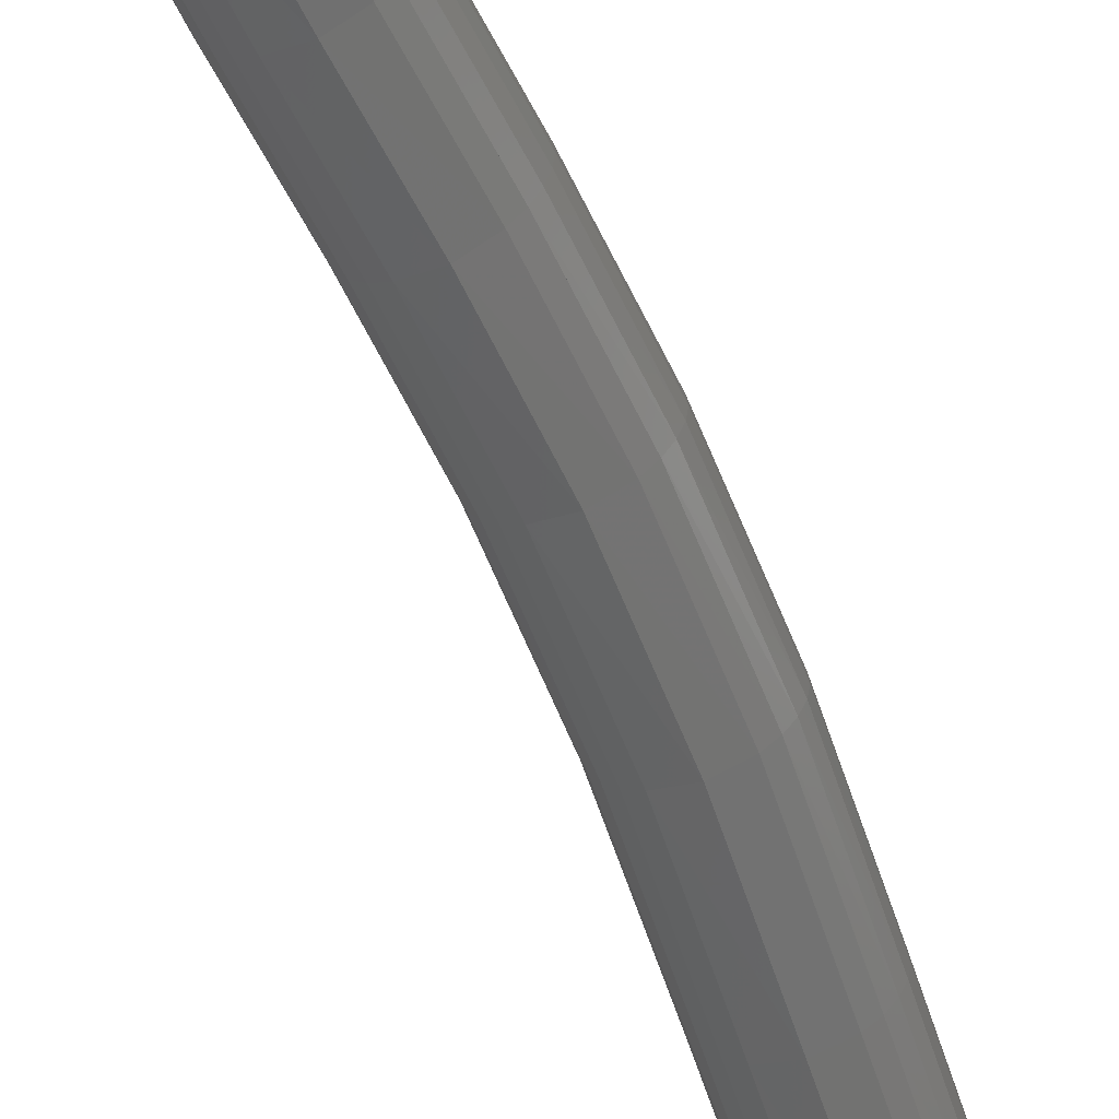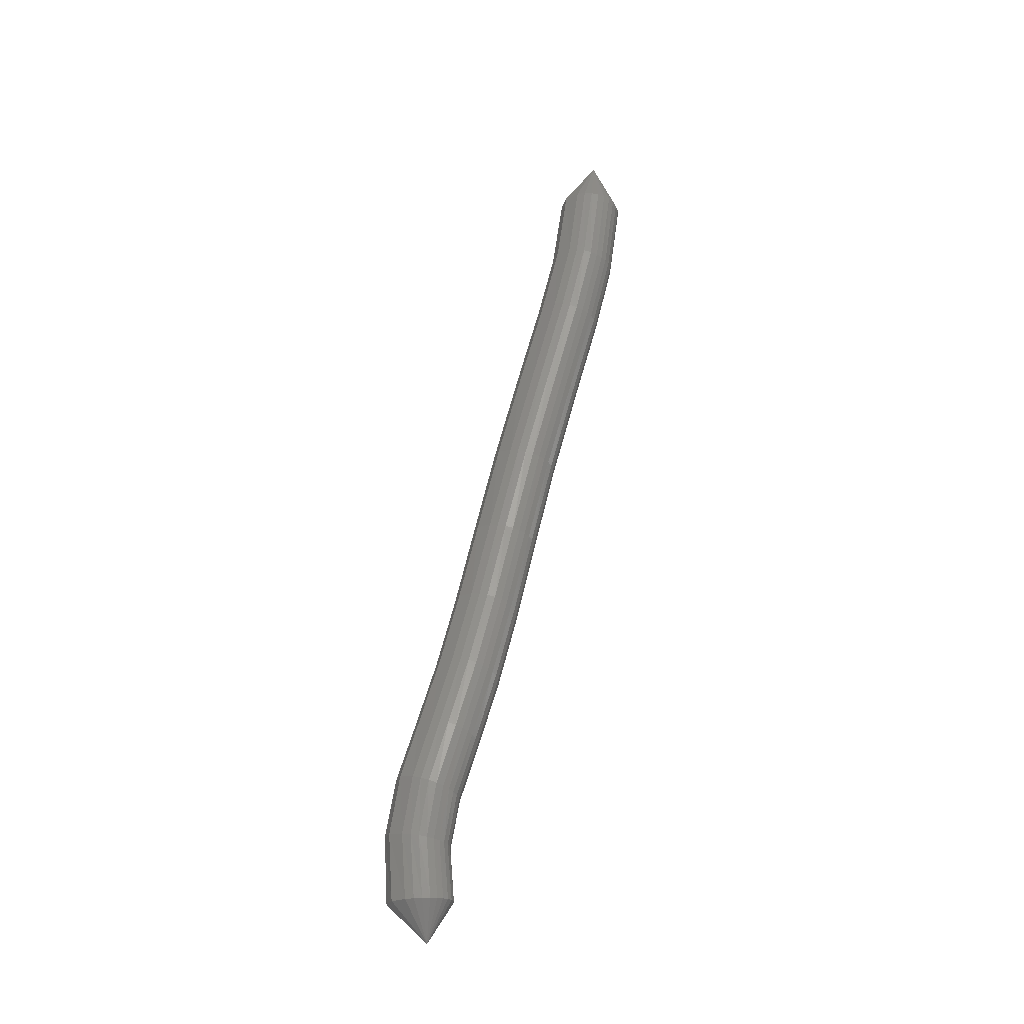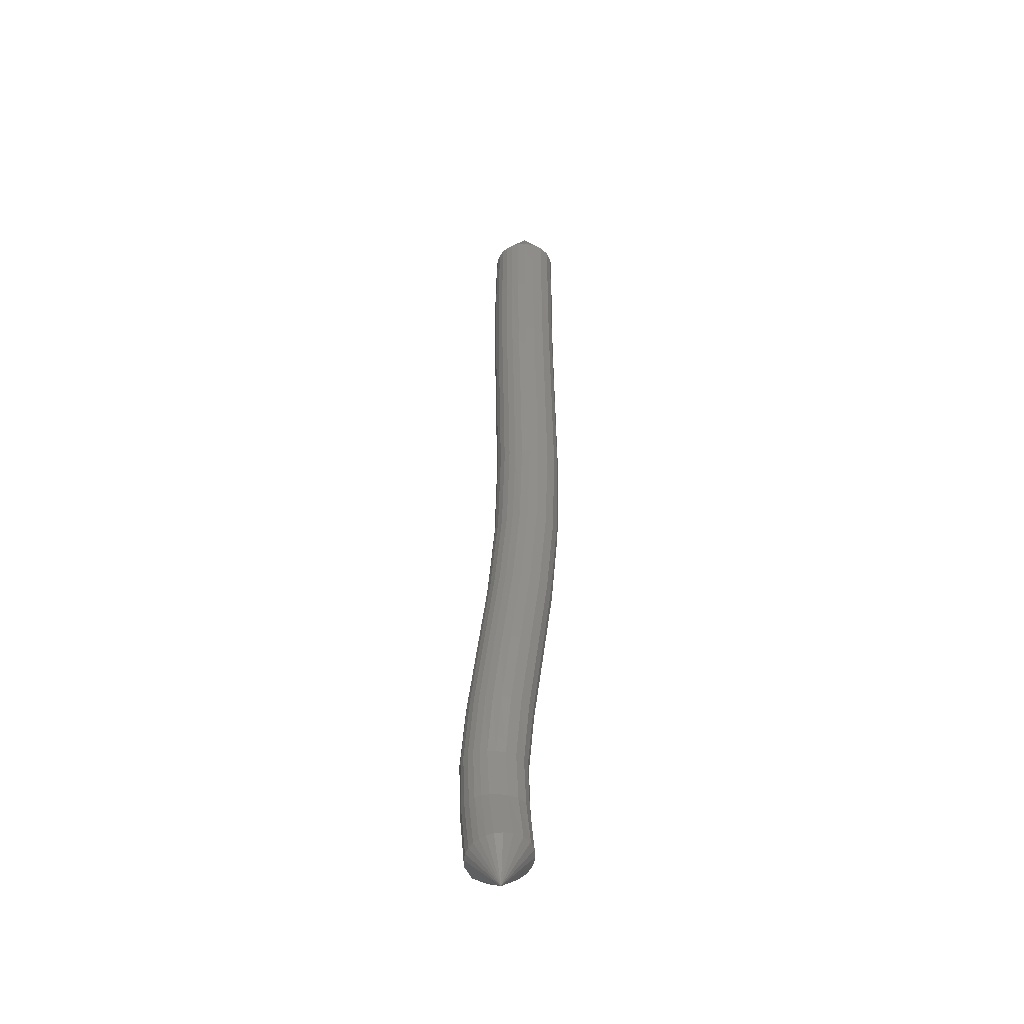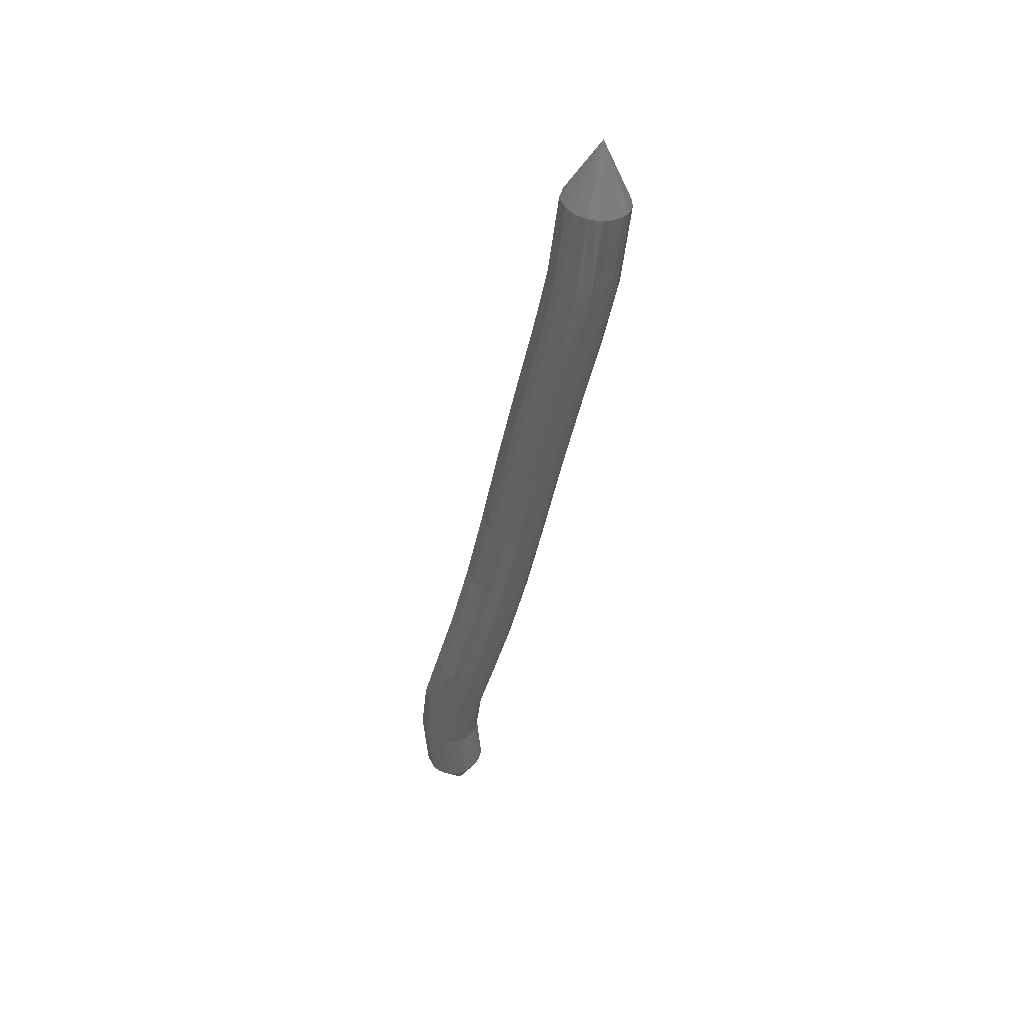
<metadata>
{"format":"stl","ext":"stl","renderer":"f3d","projection":"perspective","resolution":1024,"background":"white","views":[{"elev":-69.5,"azim":-149.7,"up":"+Y"},{"elev":-28.6,"azim":57.2,"up":"+Z"},{"elev":-55.4,"azim":134.1,"up":"+Z"},{"elev":38.3,"azim":87.6,"up":"+Z"}]}
</metadata>
<code>
# stl→obj: 278 verts, 598 faces
v 98.79 44.51 156
v 98.75 43.62 156.8
v 99.11 43.75 156.8
v 98.76 43.5 158.3
v 99.13 43.62 158.3
v 98.93 43.64 159.7
v 99.3 43.75 159.6
v 99.12 44 161
v 99.49 44.11 161
v 99.25 44.43 162.6
v 99.63 44.54 162.5
v 99.36 44.85 164.3
v 99.75 44.97 164.3
v 99.54 45.25 166.2
v 99.92 45.36 166.2
v 99.88 45.63 168.3
v 100.3 45.75 168.3
v 100.4 46.03 170.5
v 100.7 46.15 170.4
v 100.8 46.41 172.6
v 101.2 46.53 172.5
v 101.1 46.7 174.2
v 101.5 46.81 174.1
v 101.2 46.9 176
v 101.6 47.01 176
v 101.3 47.78 177.3
v 99.26 43.88 156.8
v 99.28 43.75 158.2
v 99.46 43.87 159.5
v 99.65 44.23 160.9
v 99.8 44.66 162.5
v 99.91 45.09 164.2
v 100.1 45.49 166.1
v 100.4 45.87 168.2
v 100.9 46.27 170.4
v 101.3 46.65 172.4
v 101.6 46.94 174.1
v 101.8 47.13 175.9
v 99.37 44.03 156.8
v 99.39 43.9 158.2
v 99.57 44.01 159.5
v 99.77 44.37 160.8
v 99.91 44.81 162.4
v 100 45.24 164.2
v 100.2 45.63 166.1
v 100.5 46.02 168.2
v 101 46.42 170.3
v 101.4 46.8 172.4
v 101.7 47.09 174
v 101.9 47.27 175.9
v 99.44 44.2 156.8
v 99.46 44.06 158.2
v 99.64 44.18 159.4
v 99.84 44.53 160.8
v 99.99 44.97 162.4
v 100.1 45.4 164.1
v 100.3 45.8 166
v 100.6 46.19 168.1
v 101.1 46.59 170.3
v 101.5 46.97 172.3
v 101.8 47.25 174
v 102 47.44 175.9
v 99.46 44.36 156.9
v 99.49 44.23 158.2
v 99.67 44.34 159.4
v 99.87 44.7 160.7
v 100 45.13 162.3
v 100.1 45.57 164.1
v 100.3 45.97 166
v 100.6 46.35 168.1
v 101.1 46.75 170.2
v 101.5 47.13 172.3
v 101.9 47.42 174
v 102 47.6 175.9
v 99.45 44.52 156.9
v 99.47 44.38 158.1
v 99.66 44.49 159.3
v 99.86 44.85 160.7
v 100 45.29 162.3
v 100.1 45.72 164.1
v 100.3 46.13 166
v 100.6 46.51 168
v 101.1 46.91 170.2
v 101.5 47.29 172.2
v 101.8 47.58 173.9
v 102 47.76 175.8
v 99.4 44.67 156.9
v 99.42 44.53 158.1
v 99.61 44.64 159.3
v 99.81 45 160.7
v 99.97 45.44 162.3
v 100.1 45.88 164
v 100.3 46.28 166
v 100.6 46.67 168
v 101 47.07 170.2
v 101.5 47.45 172.2
v 101.8 47.74 173.9
v 102 47.92 175.8
v 99.31 44.82 156.9
v 99.33 44.68 158.1
v 99.52 44.79 159.3
v 99.72 45.14 160.6
v 99.88 45.59 162.2
v 100 46.02 164
v 100.2 46.43 165.9
v 100.5 46.82 168
v 100.9 47.22 170.2
v 101.4 47.6 172.2
v 101.7 47.89 173.9
v 101.9 48.08 175.8
v 99.18 44.95 156.9
v 99.2 44.81 158.1
v 99.39 44.92 159.3
v 99.6 45.28 160.6
v 99.75 45.72 162.2
v 99.87 46.16 164
v 100 46.57 165.9
v 100.4 46.96 168
v 100.8 47.36 170.2
v 101.3 47.74 172.2
v 101.6 48.03 173.9
v 101.8 48.23 175.8
v 99 45.07 157
v 99.03 44.93 158.2
v 99.21 45.05 159.2
v 99.42 45.41 160.6
v 99.58 45.85 162.2
v 99.7 46.29 164
v 99.87 46.7 165.9
v 100.2 47.09 168
v 100.6 47.49 170.2
v 101.1 47.87 172.2
v 101.4 48.16 173.9
v 101.6 48.36 175.8
v 98.77 45.13 157
v 98.8 45.02 158.2
v 98.98 45.14 159.3
v 99.19 45.5 160.6
v 99.35 45.94 162.2
v 99.47 46.39 164
v 99.64 46.8 165.9
v 99.95 47.18 168.1
v 100.4 47.58 170.2
v 100.9 47.97 172.3
v 101.2 48.26 173.9
v 101.4 48.44 175.8
v 98.52 45.11 157
v 98.55 45.01 158.2
v 98.74 45.14 159.3
v 98.94 45.5 160.6
v 99.09 45.94 162.2
v 99.22 46.39 164
v 99.39 46.8 166
v 99.7 47.18 168.1
v 100.2 47.58 170.3
v 100.6 47.97 172.3
v 100.9 48.26 174
v 101.1 48.44 175.9
v 98.3 45.01 157
v 98.33 44.91 158.3
v 98.52 45.05 159.4
v 98.72 45.41 160.7
v 98.87 45.85 162.2
v 98.99 46.29 164
v 99.16 46.7 166
v 99.48 47.09 168.2
v 99.95 47.49 170.4
v 100.4 47.87 172.4
v 100.7 48.16 174
v 100.9 48.36 175.9
v 98.14 44.87 157
v 98.17 44.78 158.3
v 98.35 44.92 159.4
v 98.55 45.28 160.7
v 98.7 45.72 162.3
v 98.82 46.16 164.1
v 98.99 46.57 166
v 99.31 46.96 168.2
v 99.78 47.36 170.4
v 100.2 47.74 172.4
v 100.5 48.03 174.1
v 100.7 48.23 175.9
v 98.03 44.72 157
v 98.06 44.64 158.3
v 98.24 44.78 159.5
v 98.43 45.14 160.8
v 98.58 45.59 162.3
v 98.69 46.02 164.1
v 98.87 46.43 166.1
v 99.19 46.82 168.3
v 99.66 47.22 170.5
v 100.1 47.6 172.5
v 100.4 47.89 174.1
v 100.6 48.08 175.9
v 97.96 44.56 157
v 97.98 44.49 158.3
v 98.17 44.64 159.5
v 98.35 45 160.8
v 98.5 45.44 162.4
v 98.61 45.88 164.1
v 98.79 46.28 166.1
v 99.12 46.67 168.3
v 99.59 47.07 170.5
v 100 47.45 172.5
v 100.3 47.74 174.1
v 100.5 47.92 176
v 97.93 44.4 157
v 97.95 44.34 158.4
v 98.13 44.49 159.6
v 98.31 44.85 160.9
v 98.45 45.29 162.4
v 98.57 45.72 164.2
v 98.75 46.13 166.2
v 99.08 46.51 168.3
v 99.55 46.91 170.6
v 99.99 47.29 172.6
v 100.3 47.58 174.2
v 100.5 47.76 176
v 97.94 44.24 157
v 97.95 44.18 158.4
v 98.13 44.33 159.6
v 98.31 44.7 160.9
v 98.45 45.13 162.5
v 98.57 45.57 164.2
v 98.74 45.97 166.2
v 99.08 46.35 168.4
v 99.55 46.75 170.6
v 99.99 47.13 172.6
v 100.3 47.42 174.2
v 100.5 47.6 176
v 97.99 44.09 157
v 97.99 44.02 158.4
v 98.17 44.17 159.7
v 98.36 44.53 161
v 98.49 44.97 162.5
v 98.6 45.4 164.2
v 98.78 45.8 166.2
v 99.12 46.19 168.4
v 99.59 46.59 170.6
v 100 46.97 172.6
v 100.3 47.25 174.2
v 100.5 47.44 176
v 98.08 43.94 156.9
v 98.08 43.86 158.4
v 98.26 44.01 159.7
v 98.44 44.37 161
v 98.57 44.81 162.5
v 98.69 45.24 164.3
v 98.87 45.63 166.2
v 99.2 46.02 168.4
v 99.68 46.42 170.6
v 100.1 46.8 172.6
v 100.4 47.09 174.2
v 100.6 47.27 176
v 98.21 43.8 156.9
v 98.21 43.72 158.4
v 98.38 43.87 159.7
v 98.56 44.23 161
v 98.7 44.66 162.6
v 98.81 45.09 164.3
v 98.99 45.49 166.3
v 99.32 45.87 168.4
v 99.8 46.27 170.6
v 100.2 46.65 172.6
v 100.5 46.94 174.2
v 100.7 47.13 176
v 98.38 43.7 156.9
v 98.38 43.6 158.4
v 98.55 43.75 159.7
v 98.73 44.11 161.1
v 98.87 44.54 162.6
v 98.98 44.97 164.3
v 99.16 45.36 166.3
v 99.49 45.75 168.4
v 99.97 46.15 170.6
v 100.4 46.53 172.6
v 100.7 46.81 174.2
v 100.9 47.01 176
f 1 1 2
f 2 1 3
f 2 3 4
f 4 3 5
f 4 5 6
f 6 5 7
f 6 7 8
f 8 7 9
f 8 9 10
f 10 9 11
f 10 11 12
f 12 11 13
f 12 13 14
f 14 13 15
f 14 15 16
f 16 15 17
f 16 17 18
f 18 17 19
f 18 19 20
f 20 19 21
f 20 21 22
f 22 21 23
f 22 23 24
f 24 23 25
f 24 25 26
f 26 25 26
f 1 1 3
f 3 1 27
f 3 27 5
f 5 27 28
f 5 28 7
f 7 28 29
f 7 29 9
f 9 29 30
f 9 30 11
f 11 30 31
f 11 31 13
f 13 31 32
f 13 32 15
f 15 32 33
f 15 33 17
f 17 33 34
f 17 34 19
f 19 34 35
f 19 35 21
f 21 35 36
f 21 36 23
f 23 36 37
f 23 37 25
f 25 37 38
f 25 38 26
f 26 38 26
f 1 1 27
f 27 1 39
f 27 39 28
f 28 39 40
f 28 40 29
f 29 40 41
f 29 41 30
f 30 41 42
f 30 42 31
f 31 42 43
f 31 43 32
f 32 43 44
f 32 44 33
f 33 44 45
f 33 45 34
f 34 45 46
f 34 46 35
f 35 46 47
f 35 47 36
f 36 47 48
f 36 48 37
f 37 48 49
f 37 49 38
f 38 49 50
f 38 50 26
f 26 50 26
f 1 1 39
f 39 1 51
f 39 51 40
f 40 51 52
f 40 52 41
f 41 52 53
f 41 53 42
f 42 53 54
f 42 54 43
f 43 54 55
f 43 55 44
f 44 55 56
f 44 56 45
f 45 56 57
f 45 57 46
f 46 57 58
f 46 58 47
f 47 58 59
f 47 59 48
f 48 59 60
f 48 60 49
f 49 60 61
f 49 61 50
f 50 61 62
f 50 62 26
f 26 62 26
f 1 1 51
f 51 1 63
f 51 63 52
f 52 63 64
f 52 64 53
f 53 64 65
f 53 65 54
f 54 65 66
f 54 66 55
f 55 66 67
f 55 67 56
f 56 67 68
f 56 68 57
f 57 68 69
f 57 69 58
f 58 69 70
f 58 70 59
f 59 70 71
f 59 71 60
f 60 71 72
f 60 72 61
f 61 72 73
f 61 73 62
f 62 73 74
f 62 74 26
f 26 74 26
f 1 1 63
f 63 1 75
f 63 75 64
f 64 75 76
f 64 76 65
f 65 76 77
f 65 77 66
f 66 77 78
f 66 78 67
f 67 78 79
f 67 79 68
f 68 79 80
f 68 80 69
f 69 80 81
f 69 81 70
f 70 81 82
f 70 82 71
f 71 82 83
f 71 83 72
f 72 83 84
f 72 84 73
f 73 84 85
f 73 85 74
f 74 85 86
f 74 86 26
f 26 86 26
f 1 1 75
f 75 1 87
f 75 87 76
f 76 87 88
f 76 88 77
f 77 88 89
f 77 89 78
f 78 89 90
f 78 90 79
f 79 90 91
f 79 91 80
f 80 91 92
f 80 92 81
f 81 92 93
f 81 93 82
f 82 93 94
f 82 94 83
f 83 94 95
f 83 95 84
f 84 95 96
f 84 96 85
f 85 96 97
f 85 97 86
f 86 97 98
f 86 98 26
f 26 98 26
f 1 1 87
f 87 1 99
f 87 99 88
f 88 99 100
f 88 100 89
f 89 100 101
f 89 101 90
f 90 101 102
f 90 102 91
f 91 102 103
f 91 103 92
f 92 103 104
f 92 104 93
f 93 104 105
f 93 105 94
f 94 105 106
f 94 106 95
f 95 106 107
f 95 107 96
f 96 107 108
f 96 108 97
f 97 108 109
f 97 109 98
f 98 109 110
f 98 110 26
f 26 110 26
f 1 1 99
f 99 1 111
f 99 111 100
f 100 111 112
f 100 112 101
f 101 112 113
f 101 113 102
f 102 113 114
f 102 114 103
f 103 114 115
f 103 115 104
f 104 115 116
f 104 116 105
f 105 116 117
f 105 117 106
f 106 117 118
f 106 118 107
f 107 118 119
f 107 119 108
f 108 119 120
f 108 120 109
f 109 120 121
f 109 121 110
f 110 121 122
f 110 122 26
f 26 122 26
f 1 1 111
f 111 1 123
f 111 123 112
f 112 123 124
f 112 124 113
f 113 124 125
f 113 125 114
f 114 125 126
f 114 126 115
f 115 126 127
f 115 127 116
f 116 127 128
f 116 128 117
f 117 128 129
f 117 129 118
f 118 129 130
f 118 130 119
f 119 130 131
f 119 131 120
f 120 131 132
f 120 132 121
f 121 132 133
f 121 133 122
f 122 133 134
f 122 134 26
f 26 134 26
f 1 1 123
f 123 1 135
f 123 135 124
f 124 135 136
f 124 136 125
f 125 136 137
f 125 137 126
f 126 137 138
f 126 138 127
f 127 138 139
f 127 139 128
f 128 139 140
f 128 140 129
f 129 140 141
f 129 141 130
f 130 141 142
f 130 142 131
f 131 142 143
f 131 143 132
f 132 143 144
f 132 144 133
f 133 144 145
f 133 145 134
f 134 145 146
f 134 146 26
f 26 146 26
f 1 1 135
f 135 1 147
f 135 147 136
f 136 147 148
f 136 148 137
f 137 148 149
f 137 149 138
f 138 149 150
f 138 150 139
f 139 150 151
f 139 151 140
f 140 151 152
f 140 152 141
f 141 152 153
f 141 153 142
f 142 153 154
f 142 154 143
f 143 154 155
f 143 155 144
f 144 155 156
f 144 156 145
f 145 156 157
f 145 157 146
f 146 157 158
f 146 158 26
f 26 158 26
f 1 1 147
f 147 1 159
f 147 159 148
f 148 159 160
f 148 160 149
f 149 160 161
f 149 161 150
f 150 161 162
f 150 162 151
f 151 162 163
f 151 163 152
f 152 163 164
f 152 164 153
f 153 164 165
f 153 165 154
f 154 165 166
f 154 166 155
f 155 166 167
f 155 167 156
f 156 167 168
f 156 168 157
f 157 168 169
f 157 169 158
f 158 169 170
f 158 170 26
f 26 170 26
f 1 1 159
f 159 1 171
f 159 171 160
f 160 171 172
f 160 172 161
f 161 172 173
f 161 173 162
f 162 173 174
f 162 174 163
f 163 174 175
f 163 175 164
f 164 175 176
f 164 176 165
f 165 176 177
f 165 177 166
f 166 177 178
f 166 178 167
f 167 178 179
f 167 179 168
f 168 179 180
f 168 180 169
f 169 180 181
f 169 181 170
f 170 181 182
f 170 182 26
f 26 182 26
f 1 1 171
f 171 1 183
f 171 183 172
f 172 183 184
f 172 184 173
f 173 184 185
f 173 185 174
f 174 185 186
f 174 186 175
f 175 186 187
f 175 187 176
f 176 187 188
f 176 188 177
f 177 188 189
f 177 189 178
f 178 189 190
f 178 190 179
f 179 190 191
f 179 191 180
f 180 191 192
f 180 192 181
f 181 192 193
f 181 193 182
f 182 193 194
f 182 194 26
f 26 194 26
f 1 1 183
f 183 1 195
f 183 195 184
f 184 195 196
f 184 196 185
f 185 196 197
f 185 197 186
f 186 197 198
f 186 198 187
f 187 198 199
f 187 199 188
f 188 199 200
f 188 200 189
f 189 200 201
f 189 201 190
f 190 201 202
f 190 202 191
f 191 202 203
f 191 203 192
f 192 203 204
f 192 204 193
f 193 204 205
f 193 205 194
f 194 205 206
f 194 206 26
f 26 206 26
f 1 1 195
f 195 1 207
f 195 207 196
f 196 207 208
f 196 208 197
f 197 208 209
f 197 209 198
f 198 209 210
f 198 210 199
f 199 210 211
f 199 211 200
f 200 211 212
f 200 212 201
f 201 212 213
f 201 213 202
f 202 213 214
f 202 214 203
f 203 214 215
f 203 215 204
f 204 215 216
f 204 216 205
f 205 216 217
f 205 217 206
f 206 217 218
f 206 218 26
f 26 218 26
f 1 1 207
f 207 1 219
f 207 219 208
f 208 219 220
f 208 220 209
f 209 220 221
f 209 221 210
f 210 221 222
f 210 222 211
f 211 222 223
f 211 223 212
f 212 223 224
f 212 224 213
f 213 224 225
f 213 225 214
f 214 225 226
f 214 226 215
f 215 226 227
f 215 227 216
f 216 227 228
f 216 228 217
f 217 228 229
f 217 229 218
f 218 229 230
f 218 230 26
f 26 230 26
f 1 1 219
f 219 1 231
f 219 231 220
f 220 231 232
f 220 232 221
f 221 232 233
f 221 233 222
f 222 233 234
f 222 234 223
f 223 234 235
f 223 235 224
f 224 235 236
f 224 236 225
f 225 236 237
f 225 237 226
f 226 237 238
f 226 238 227
f 227 238 239
f 227 239 228
f 228 239 240
f 228 240 229
f 229 240 241
f 229 241 230
f 230 241 242
f 230 242 26
f 26 242 26
f 1 1 231
f 231 1 243
f 231 243 232
f 232 243 244
f 232 244 233
f 233 244 245
f 233 245 234
f 234 245 246
f 234 246 235
f 235 246 247
f 235 247 236
f 236 247 248
f 236 248 237
f 237 248 249
f 237 249 238
f 238 249 250
f 238 250 239
f 239 250 251
f 239 251 240
f 240 251 252
f 240 252 241
f 241 252 253
f 241 253 242
f 242 253 254
f 242 254 26
f 26 254 26
f 1 1 243
f 243 1 255
f 243 255 244
f 244 255 256
f 244 256 245
f 245 256 257
f 245 257 246
f 246 257 258
f 246 258 247
f 247 258 259
f 247 259 248
f 248 259 260
f 248 260 249
f 249 260 261
f 249 261 250
f 250 261 262
f 250 262 251
f 251 262 263
f 251 263 252
f 252 263 264
f 252 264 253
f 253 264 265
f 253 265 254
f 254 265 266
f 254 266 26
f 26 266 26
f 1 1 255
f 255 1 267
f 255 267 256
f 256 267 268
f 256 268 257
f 257 268 269
f 257 269 258
f 258 269 270
f 258 270 259
f 259 270 271
f 259 271 260
f 260 271 272
f 260 272 261
f 261 272 273
f 261 273 262
f 262 273 274
f 262 274 263
f 263 274 275
f 263 275 264
f 264 275 276
f 264 276 265
f 265 276 277
f 265 277 266
f 266 277 278
f 266 278 26
f 26 278 26
f 1 1 267
f 267 1 2
f 267 2 268
f 268 2 4
f 268 4 269
f 269 4 6
f 269 6 270
f 270 6 8
f 270 8 271
f 271 8 10
f 271 10 272
f 272 10 12
f 272 12 273
f 273 12 14
f 273 14 274
f 274 14 16
f 274 16 275
f 275 16 18
f 275 18 276
f 276 18 20
f 276 20 277
f 277 20 22
f 277 22 278
f 278 22 24
f 278 24 26
f 26 24 26

</code>
